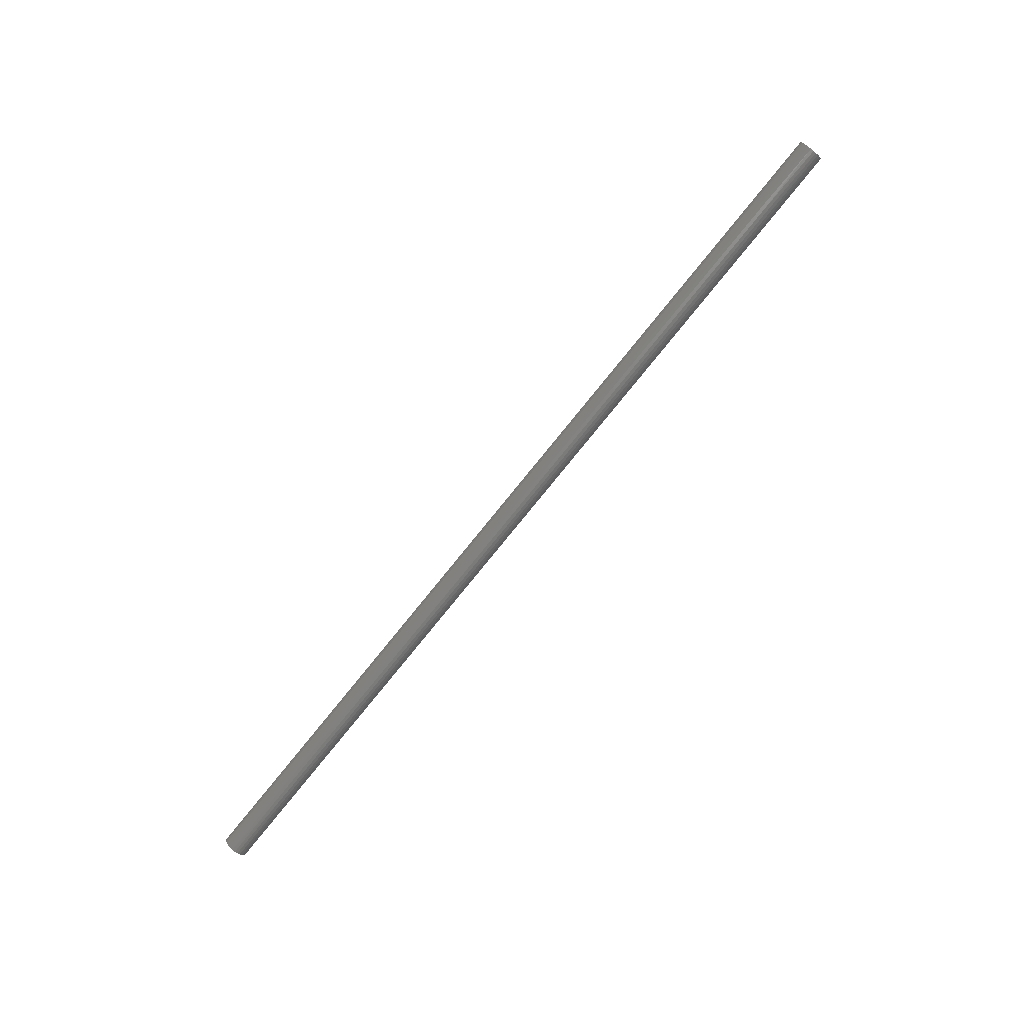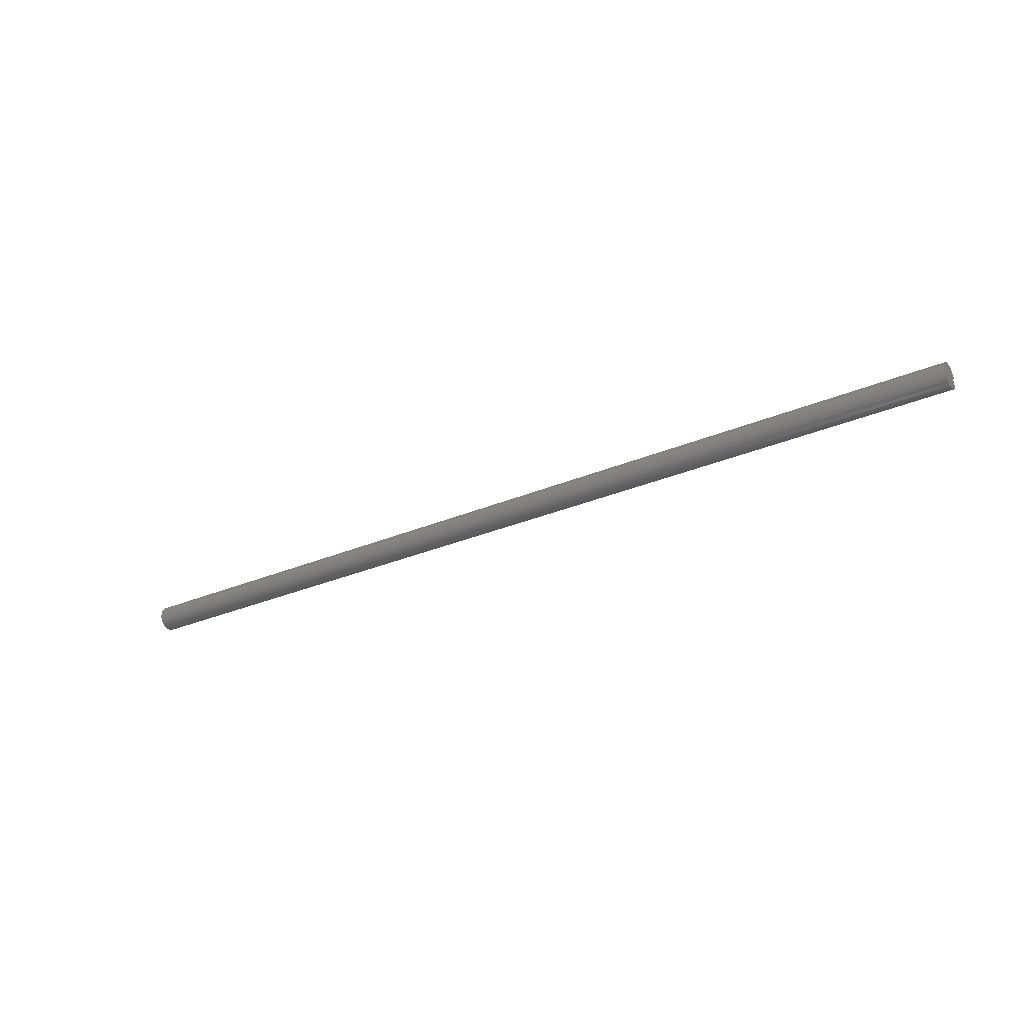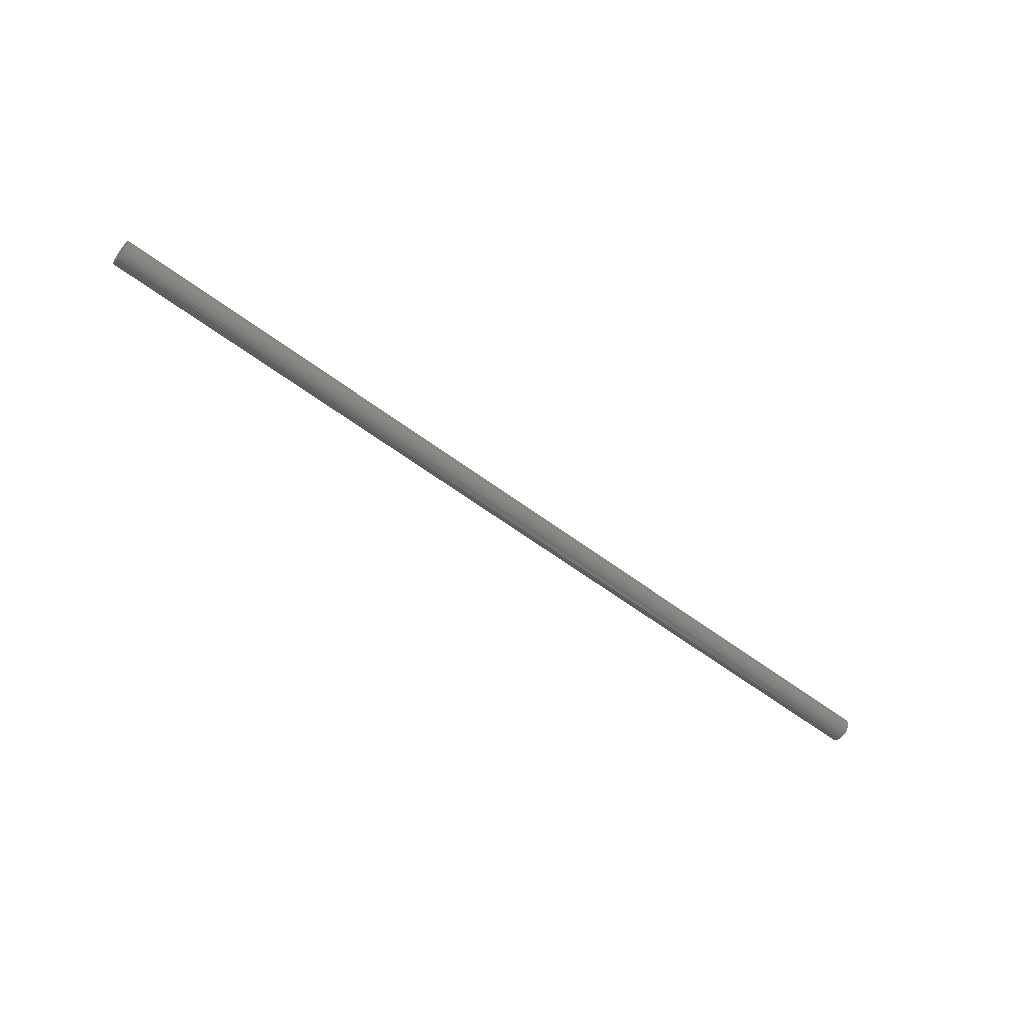
<metadata>
{"format":"stl","ext":"stl","renderer":"f3d","projection":"perspective","resolution":1024,"background":"white","views":[{"elev":-78.8,"azim":51.0,"up":"+Z"},{"elev":-29.3,"azim":32.5,"up":"+Z"},{"elev":-56.6,"azim":-38.5,"up":"+Z"}]}
</metadata>
<code>
# stl→obj: 328 verts, 652 faces
v 0 0.375 0.125
v 36 0.375 0.125
v 0 0.375 -0.125
v 36 0.375 -0.125
v 0 0.4841 -0.125
v 36 0.4841 -0.125
v 0 0.4379 0.2414
v 2.769 0.483 0.1294
v 0 0.4841 0.125
v 5.538 0.483 0.1294
v 8.308 0.483 0.1294
v 8.308 0.433 0.25
v 11.08 0.433 0.25
v 11.08 0.3536 0.3536
v 13.85 0.3536 0.3536
v 13.85 0.25 0.433
v 16.62 0.25 0.433
v 16.62 0.1294 0.483
v 19.38 0.1294 0.483
v 19.38 0 0.5
v 22.15 0 0.5
v 22.15 -0.1294 0.483
v 24.92 -0.1294 0.483
v 24.92 -0.25 0.433
v 27.69 -0.25 0.433
v 27.69 -0.3536 0.3536
v 30.46 -0.3536 0.3536
v 30.46 -0.433 0.25
v 33.23 -0.433 0.25
v 33.23 -0.483 0.1294
v 36 -0.4649 0.184
v 36 -0.4961 0.06264
v 33.23 -0.5 -0
v 36 -0.4961 -0.06264
v 33.23 -0.483 -0.1294
v 36 -0.4649 -0.184
v 33.23 -0.433 -0.25
v 36 -0.4046 -0.2938
v 33.23 -0.3536 -0.3536
v 36 -0.3189 -0.3851
v 33.23 -0.25 -0.433
v 36 -0.2131 -0.4523
v 33.23 -0.1294 -0.483
v 36 -0.09401 -0.4911
v 33.23 0 -0.5
v 36 0.03101 -0.499
v 33.23 0.1294 -0.483
v 36 0.1541 -0.4757
v 33.23 0.25 -0.433
v 36 0.2675 -0.4224
v 33.23 0.3536 -0.3536
v 36 0.3641 -0.3427
v 33.23 0.433 -0.25
v 36 0.4379 -0.2414
v 33.23 0.483 -0.1294
v 30.46 0.483 -0.1294
v 27.69 0.483 -0.1294
v 27.69 0.433 -0.25
v 24.92 0.433 -0.25
v 24.92 0.3536 -0.3536
v 22.15 0.3536 -0.3536
v 22.15 0.25 -0.433
v 19.38 0.25 -0.433
v 19.38 0.1294 -0.483
v 16.62 0.1294 -0.483
v 16.62 0 -0.5
v 13.85 0 -0.5
v 13.85 -0.1294 -0.483
v 11.08 -0.1294 -0.483
v 11.08 -0.25 -0.433
v 8.308 -0.25 -0.433
v 8.308 -0.3536 -0.3536
v 5.538 -0.3536 -0.3536
v 5.538 -0.433 -0.25
v 2.769 -0.433 -0.25
v 2.769 -0.483 -0.1294
v 0 -0.4649 -0.184
v 0 -0.4961 -0.06264
v 2.769 -0.5 -0
v 0 -0.4961 0.06264
v 2.769 -0.483 0.1294
v 0 -0.4649 0.184
v 2.769 -0.433 0.25
v 0 -0.4046 0.2938
v 2.769 -0.3536 0.3536
v 0 -0.3189 0.3851
v 2.769 -0.25 0.433
v 0 -0.2131 0.4523
v 2.769 -0.1294 0.483
v 0 -0.09401 0.4911
v 2.769 0 0.5
v 0 0.03101 0.499
v 2.769 0.1294 0.483
v 0 0.1541 0.4757
v 2.769 0.25 0.433
v 0 0.2675 0.4224
v 2.769 0.3536 0.3536
v 0 0.3641 0.3427
v 2.769 0.433 0.25
v 0 -0.4046 -0.2938
v 2.769 -0.3536 -0.3536
v 5.538 -0.25 -0.433
v 8.308 -0.1294 -0.483
v 11.08 0 -0.5
v 13.85 0.1294 -0.483
v 16.62 0.25 -0.433
v 19.38 0.3536 -0.3536
v 22.15 0.433 -0.25
v 24.92 0.483 -0.1294
v 0 -0.3189 -0.3851
v 2.769 -0.25 -0.433
v 5.538 -0.1294 -0.483
v 8.308 0 -0.5
v 11.08 0.1294 -0.483
v 13.85 0.25 -0.433
v 16.62 0.3536 -0.3536
v 19.38 0.433 -0.25
v 22.15 0.483 -0.1294
v 0 -0.2131 -0.4523
v 2.769 -0.1294 -0.483
v 5.538 0 -0.5
v 8.308 0.1294 -0.483
v 11.08 0.25 -0.433
v 13.85 0.3536 -0.3536
v 16.62 0.433 -0.25
v 19.38 0.483 -0.1294
v 0 -0.09401 -0.4911
v 2.769 0 -0.5
v 5.538 0.1294 -0.483
v 8.308 0.25 -0.433
v 11.08 0.3536 -0.3536
v 13.85 0.433 -0.25
v 16.62 0.483 -0.1294
v 0 0.03101 -0.499
v 2.769 0.1294 -0.483
v 5.538 0.25 -0.433
v 8.308 0.3536 -0.3536
v 11.08 0.433 -0.25
v 13.85 0.483 -0.1294
v 0 0.1541 -0.4757
v 2.769 0.25 -0.433
v 5.538 0.3536 -0.3536
v 8.308 0.433 -0.25
v 11.08 0.483 -0.1294
v 0 0.2675 -0.4224
v 2.769 0.3536 -0.3536
v 5.538 0.433 -0.25
v 8.308 0.483 -0.1294
v 0 0.3641 -0.3427
v 2.769 0.433 -0.25
v 5.538 0.483 -0.1294
v 0 0.4379 -0.2414
v 2.769 0.483 -0.1294
v 36 -0.4046 0.2938
v 33.23 -0.3536 0.3536
v 30.46 -0.25 0.433
v 27.69 -0.1294 0.483
v 24.92 0 0.5
v 22.15 0.1294 0.483
v 19.38 0.25 0.433
v 16.62 0.3536 0.3536
v 13.85 0.433 0.25
v 11.08 0.483 0.1294
v 36 -0.3189 0.3851
v 33.23 -0.25 0.433
v 30.46 -0.1294 0.483
v 27.69 0 0.5
v 24.92 0.1294 0.483
v 22.15 0.25 0.433
v 19.38 0.3536 0.3536
v 16.62 0.433 0.25
v 13.85 0.483 0.1294
v 36 -0.2131 0.4523
v 33.23 -0.1294 0.483
v 30.46 0 0.5
v 27.69 0.1294 0.483
v 24.92 0.25 0.433
v 22.15 0.3536 0.3536
v 19.38 0.433 0.25
v 16.62 0.483 0.1294
v 36 -0.09401 0.4911
v 33.23 -0 0.5
v 30.46 0.1294 0.483
v 27.69 0.25 0.433
v 24.92 0.3536 0.3536
v 22.15 0.433 0.25
v 19.38 0.483 0.1294
v 36 0.03101 0.499
v 33.23 0.1294 0.483
v 30.46 0.25 0.433
v 27.69 0.3536 0.3536
v 24.92 0.433 0.25
v 22.15 0.483 0.1294
v 36 0.4841 0.125
v 36 0.1541 0.4757
v 33.23 0.25 0.433
v 30.46 0.3536 0.3536
v 27.69 0.433 0.25
v 24.92 0.483 0.1294
v 36 0.2675 0.4224
v 33.23 0.3536 0.3536
v 30.46 0.433 0.25
v 27.69 0.483 0.1294
v 36 0.3641 0.3427
v 33.23 0.433 0.25
v 30.46 0.483 0.1294
v 36 0.4379 0.2414
v 33.23 0.483 0.1294
v 5.538 0 0.5
v 5.538 0.1294 0.483
v 5.538 0.25 0.433
v 5.538 0.3536 0.3536
v 5.538 0.433 0.25
v 8.308 0 0.5
v 8.308 0.1294 0.483
v 8.308 0.25 0.433
v 8.308 0.3536 0.3536
v 5.538 -0.1294 0.483
v 5.538 -0.25 0.433
v 5.538 -0.3536 0.3536
v 5.538 -0.433 0.25
v 5.538 -0.483 0.1294
v 5.538 -0.5 -0
v 5.538 -0.483 -0.1294
v 11.08 0 0.5
v 11.08 0.1294 0.483
v 11.08 0.25 0.433
v 8.308 -0.1294 0.483
v 8.308 -0.25 0.433
v 8.308 -0.3536 0.3536
v 8.308 -0.433 0.25
v 8.308 -0.483 0.1294
v 8.308 -0.5 -0
v 8.308 -0.483 -0.1294
v 8.308 -0.433 -0.25
v 13.85 0 0.5
v 13.85 0.1294 0.483
v 11.08 -0.1294 0.483
v 11.08 -0.25 0.433
v 11.08 -0.3536 0.3536
v 11.08 -0.433 0.25
v 11.08 -0.483 0.1294
v 11.08 -0.5 -0
v 11.08 -0.483 -0.1294
v 11.08 -0.433 -0.25
v 11.08 -0.3536 -0.3536
v 16.62 0 0.5
v 13.85 -0.1294 0.483
v 13.85 -0.25 0.433
v 13.85 -0.3536 0.3536
v 13.85 -0.433 0.25
v 13.85 -0.483 0.1294
v 13.85 -0.5 -0
v 13.85 -0.483 -0.1294
v 13.85 -0.433 -0.25
v 13.85 -0.3536 -0.3536
v 13.85 -0.25 -0.433
v 19.38 -0.1294 0.483
v 22.15 -0.25 0.433
v 24.92 -0.3536 0.3536
v 27.69 -0.433 0.25
v 30.46 -0.483 0.1294
v 16.62 -0.1294 0.483
v 16.62 -0.25 0.433
v 16.62 -0.3536 0.3536
v 16.62 -0.433 0.25
v 16.62 -0.483 0.1294
v 16.62 -0.5 -0
v 16.62 -0.483 -0.1294
v 16.62 -0.433 -0.25
v 16.62 -0.3536 -0.3536
v 16.62 -0.25 -0.433
v 16.62 -0.1294 -0.483
v 19.38 -0.25 0.433
v 22.15 -0.3536 0.3536
v 24.92 -0.433 0.25
v 27.69 -0.483 0.1294
v 30.46 -0.5 -0
v 19.38 -0.3536 0.3536
v 19.38 -0.433 0.25
v 19.38 -0.483 0.1294
v 19.38 -0.5 -0
v 19.38 -0.483 -0.1294
v 19.38 -0.433 -0.25
v 19.38 -0.3536 -0.3536
v 19.38 -0.25 -0.433
v 19.38 -0.1294 -0.483
v 19.38 0 -0.5
v 22.15 -0.433 0.25
v 24.92 -0.483 0.1294
v 27.69 -0.5 -0
v 30.46 -0.483 -0.1294
v 22.15 -0.483 0.1294
v 22.15 -0.5 -0
v 22.15 -0.483 -0.1294
v 22.15 -0.433 -0.25
v 22.15 -0.3536 -0.3536
v 22.15 -0.25 -0.433
v 22.15 -0.1294 -0.483
v 22.15 0 -0.5
v 22.15 0.1294 -0.483
v 24.92 -0.5 -0
v 27.69 -0.483 -0.1294
v 30.46 -0.433 -0.25
v 24.92 -0.483 -0.1294
v 24.92 -0.433 -0.25
v 24.92 -0.3536 -0.3536
v 24.92 -0.25 -0.433
v 24.92 -0.1294 -0.483
v 24.92 0 -0.5
v 24.92 0.1294 -0.483
v 24.92 0.25 -0.433
v 27.69 -0.433 -0.25
v 30.46 -0.3536 -0.3536
v 27.69 -0.3536 -0.3536
v 27.69 -0.25 -0.433
v 27.69 -0.1294 -0.483
v 27.69 0 -0.5
v 27.69 0.1294 -0.483
v 27.69 0.25 -0.433
v 27.69 0.3536 -0.3536
v 30.46 -0.25 -0.433
v 30.46 -0.1294 -0.483
v 30.46 0 -0.5
v 30.46 0.1294 -0.483
v 30.46 0.25 -0.433
v 30.46 0.3536 -0.3536
v 30.46 0.433 -0.25
f 1 2 3
f 3 2 4
f 3 4 5
f 5 4 6
f 7 8 9
f 9 8 10
f 9 10 11
f 11 10 12
f 11 12 13
f 13 12 14
f 13 14 15
f 15 14 16
f 15 16 17
f 17 16 18
f 17 18 19
f 19 18 20
f 19 20 21
f 21 20 22
f 21 22 23
f 23 22 24
f 23 24 25
f 25 24 26
f 25 26 27
f 27 26 28
f 27 28 29
f 29 28 30
f 29 30 31
f 31 30 32
f 32 30 33
f 32 33 34
f 34 33 35
f 34 35 36
f 36 35 37
f 36 37 38
f 38 37 39
f 38 39 40
f 40 39 41
f 40 41 42
f 42 41 43
f 42 43 44
f 44 43 45
f 44 45 46
f 46 45 47
f 46 47 48
f 48 47 49
f 48 49 50
f 50 49 51
f 50 51 52
f 52 51 53
f 52 53 54
f 54 53 55
f 54 55 6
f 6 55 56
f 6 56 57
f 57 56 58
f 57 58 59
f 59 58 60
f 59 60 61
f 61 60 62
f 61 62 63
f 63 62 64
f 63 64 65
f 65 64 66
f 65 66 67
f 67 66 68
f 67 68 69
f 69 68 70
f 69 70 71
f 71 70 72
f 71 72 73
f 73 72 74
f 73 74 75
f 75 74 76
f 75 76 77
f 77 76 78
f 78 76 79
f 78 79 80
f 80 79 81
f 80 81 82
f 82 81 83
f 82 83 84
f 84 83 85
f 84 85 86
f 86 85 87
f 86 87 88
f 88 87 89
f 88 89 90
f 90 89 91
f 90 91 92
f 92 91 93
f 92 93 94
f 94 93 95
f 94 95 96
f 96 95 97
f 96 97 98
f 98 97 99
f 98 99 7
f 7 99 8
f 77 100 75
f 75 100 101
f 75 101 73
f 73 101 102
f 73 102 71
f 71 102 103
f 71 103 69
f 69 103 104
f 69 104 67
f 67 104 105
f 67 105 65
f 65 105 106
f 65 106 63
f 63 106 107
f 63 107 61
f 61 107 108
f 61 108 59
f 59 108 109
f 59 109 57
f 57 109 6
f 100 110 101
f 101 110 111
f 101 111 102
f 102 111 112
f 102 112 103
f 103 112 113
f 103 113 104
f 104 113 114
f 104 114 105
f 105 114 115
f 105 115 106
f 106 115 116
f 106 116 107
f 107 116 117
f 107 117 108
f 108 117 118
f 108 118 109
f 109 118 6
f 110 119 111
f 111 119 120
f 111 120 112
f 112 120 121
f 112 121 113
f 113 121 122
f 113 122 114
f 114 122 123
f 114 123 115
f 115 123 124
f 115 124 116
f 116 124 125
f 116 125 117
f 117 125 126
f 117 126 118
f 118 126 6
f 119 127 120
f 120 127 128
f 120 128 121
f 121 128 129
f 121 129 122
f 122 129 130
f 122 130 123
f 123 130 131
f 123 131 124
f 124 131 132
f 124 132 125
f 125 132 133
f 125 133 126
f 126 133 6
f 127 134 128
f 128 134 135
f 128 135 129
f 129 135 136
f 129 136 130
f 130 136 137
f 130 137 131
f 131 137 138
f 131 138 132
f 132 138 139
f 132 139 133
f 133 139 5
f 133 5 6
f 134 140 135
f 135 140 141
f 135 141 136
f 136 141 142
f 136 142 137
f 137 142 143
f 137 143 138
f 138 143 144
f 138 144 139
f 139 144 5
f 140 145 141
f 141 145 146
f 141 146 142
f 142 146 147
f 142 147 143
f 143 147 148
f 143 148 144
f 144 148 5
f 145 149 146
f 146 149 150
f 146 150 147
f 147 150 151
f 147 151 148
f 148 151 5
f 149 152 150
f 150 152 153
f 150 153 151
f 151 153 5
f 152 5 153
f 31 154 29
f 29 154 155
f 29 155 27
f 27 155 156
f 27 156 25
f 25 156 157
f 25 157 23
f 23 157 158
f 23 158 21
f 21 158 159
f 21 159 19
f 19 159 160
f 19 160 17
f 17 160 161
f 17 161 15
f 15 161 162
f 15 162 13
f 13 162 163
f 13 163 11
f 11 163 9
f 154 164 155
f 155 164 165
f 155 165 156
f 156 165 166
f 156 166 157
f 157 166 167
f 157 167 158
f 158 167 168
f 158 168 159
f 159 168 169
f 159 169 160
f 160 169 170
f 160 170 161
f 161 170 171
f 161 171 162
f 162 171 172
f 162 172 163
f 163 172 9
f 164 173 165
f 165 173 174
f 165 174 166
f 166 174 175
f 166 175 167
f 167 175 176
f 167 176 168
f 168 176 177
f 168 177 169
f 169 177 178
f 169 178 170
f 170 178 179
f 170 179 171
f 171 179 180
f 171 180 172
f 172 180 9
f 173 181 174
f 174 181 182
f 174 182 175
f 175 182 183
f 175 183 176
f 176 183 184
f 176 184 177
f 177 184 185
f 177 185 178
f 178 185 186
f 178 186 179
f 179 186 187
f 179 187 180
f 180 187 9
f 181 188 182
f 182 188 189
f 182 189 183
f 183 189 190
f 183 190 184
f 184 190 191
f 184 191 185
f 185 191 192
f 185 192 186
f 186 192 193
f 186 193 187
f 187 193 194
f 187 194 9
f 188 195 189
f 189 195 196
f 189 196 190
f 190 196 197
f 190 197 191
f 191 197 198
f 191 198 192
f 192 198 199
f 192 199 193
f 193 199 194
f 195 200 196
f 196 200 201
f 196 201 197
f 197 201 202
f 197 202 198
f 198 202 203
f 198 203 199
f 199 203 194
f 200 204 201
f 201 204 205
f 201 205 202
f 202 205 206
f 202 206 203
f 203 206 194
f 204 207 205
f 205 207 208
f 205 208 206
f 206 208 194
f 207 194 208
f 91 209 93
f 93 209 210
f 93 210 95
f 95 210 211
f 95 211 97
f 97 211 212
f 97 212 99
f 99 212 213
f 99 213 8
f 8 213 10
f 209 214 210
f 210 214 215
f 210 215 211
f 211 215 216
f 211 216 212
f 212 216 217
f 212 217 213
f 213 217 12
f 213 12 10
f 209 91 218
f 218 91 89
f 218 89 219
f 219 89 87
f 219 87 220
f 220 87 85
f 220 85 221
f 221 85 83
f 221 83 222
f 222 83 81
f 222 81 223
f 223 81 79
f 223 79 224
f 224 79 76
f 224 76 74
f 214 225 215
f 215 225 226
f 215 226 216
f 216 226 227
f 216 227 217
f 217 227 14
f 217 14 12
f 214 209 228
f 228 209 218
f 228 218 229
f 229 218 219
f 229 219 230
f 230 219 220
f 230 220 231
f 231 220 221
f 231 221 232
f 232 221 222
f 232 222 233
f 233 222 223
f 233 223 234
f 234 223 224
f 234 224 235
f 235 224 74
f 235 74 72
f 225 236 226
f 226 236 237
f 226 237 227
f 227 237 16
f 227 16 14
f 225 214 238
f 238 214 228
f 238 228 239
f 239 228 229
f 239 229 240
f 240 229 230
f 240 230 241
f 241 230 231
f 241 231 242
f 242 231 232
f 242 232 243
f 243 232 233
f 243 233 244
f 244 233 234
f 244 234 245
f 245 234 235
f 245 235 246
f 246 235 72
f 246 72 70
f 236 247 237
f 237 247 18
f 237 18 16
f 236 225 248
f 248 225 238
f 248 238 249
f 249 238 239
f 249 239 250
f 250 239 240
f 250 240 251
f 251 240 241
f 251 241 252
f 252 241 242
f 252 242 253
f 253 242 243
f 253 243 254
f 254 243 244
f 254 244 255
f 255 244 245
f 255 245 256
f 256 245 246
f 256 246 257
f 257 246 70
f 257 70 68
f 18 247 20
f 20 247 258
f 20 258 22
f 22 258 259
f 22 259 24
f 24 259 260
f 24 260 26
f 26 260 261
f 26 261 28
f 28 261 262
f 28 262 30
f 30 262 33
f 247 236 263
f 263 236 248
f 263 248 264
f 264 248 249
f 264 249 265
f 265 249 250
f 265 250 266
f 266 250 251
f 266 251 267
f 267 251 252
f 267 252 268
f 268 252 253
f 268 253 269
f 269 253 254
f 269 254 270
f 270 254 255
f 270 255 271
f 271 255 256
f 271 256 272
f 272 256 257
f 272 257 273
f 273 257 68
f 273 68 66
f 247 263 258
f 258 263 274
f 258 274 259
f 259 274 275
f 259 275 260
f 260 275 276
f 260 276 261
f 261 276 277
f 261 277 262
f 262 277 278
f 262 278 33
f 33 278 35
f 274 263 264
f 274 264 279
f 279 264 265
f 279 265 280
f 280 265 266
f 280 266 281
f 281 266 267
f 281 267 282
f 282 267 268
f 282 268 283
f 283 268 269
f 283 269 284
f 284 269 270
f 284 270 285
f 285 270 271
f 285 271 286
f 286 271 272
f 286 272 287
f 287 272 273
f 287 273 288
f 288 273 66
f 288 66 64
f 274 279 275
f 275 279 289
f 275 289 276
f 276 289 290
f 276 290 277
f 277 290 291
f 277 291 278
f 278 291 292
f 278 292 35
f 35 292 37
f 289 279 280
f 289 280 293
f 293 280 281
f 293 281 294
f 294 281 282
f 294 282 295
f 295 282 283
f 295 283 296
f 296 283 284
f 296 284 297
f 297 284 285
f 297 285 298
f 298 285 286
f 298 286 299
f 299 286 287
f 299 287 300
f 300 287 288
f 300 288 301
f 301 288 64
f 301 64 62
f 289 293 290
f 290 293 302
f 290 302 291
f 291 302 303
f 291 303 292
f 292 303 304
f 292 304 37
f 37 304 39
f 302 293 294
f 302 294 305
f 305 294 295
f 305 295 306
f 306 295 296
f 306 296 307
f 307 296 297
f 307 297 308
f 308 297 298
f 308 298 309
f 309 298 299
f 309 299 310
f 310 299 300
f 310 300 311
f 311 300 301
f 311 301 312
f 312 301 62
f 312 62 60
f 302 305 303
f 303 305 313
f 303 313 304
f 304 313 314
f 304 314 39
f 39 314 41
f 313 305 306
f 313 306 315
f 315 306 307
f 315 307 316
f 316 307 308
f 316 308 317
f 317 308 309
f 317 309 318
f 318 309 310
f 318 310 319
f 319 310 311
f 319 311 320
f 320 311 312
f 320 312 321
f 321 312 60
f 321 60 58
f 313 315 314
f 314 315 322
f 314 322 41
f 41 322 43
f 322 315 316
f 322 316 323
f 323 316 317
f 323 317 324
f 324 317 318
f 324 318 325
f 325 318 319
f 325 319 326
f 326 319 320
f 326 320 327
f 327 320 321
f 327 321 328
f 328 321 58
f 328 58 56
f 45 43 323
f 323 43 322
f 45 323 324
f 47 45 324
f 47 324 325
f 49 47 325
f 49 325 326
f 51 49 326
f 51 326 327
f 53 51 327
f 53 327 328
f 55 53 328
f 55 328 56
f 9 194 1
f 1 194 2
f 194 207 2
f 2 207 204
f 2 204 200
f 200 195 2
f 2 195 188
f 2 188 181
f 181 173 2
f 2 173 42
f 2 42 4
f 4 42 44
f 4 44 46
f 42 173 40
f 40 173 164
f 40 164 38
f 38 164 154
f 38 154 36
f 36 154 31
f 36 31 34
f 34 31 32
f 46 48 4
f 4 48 50
f 4 50 52
f 52 54 4
f 4 54 6
f 9 1 7
f 7 1 98
f 98 1 96
f 96 1 94
f 94 1 92
f 92 1 90
f 90 1 88
f 88 1 3
f 88 3 119
f 119 3 127
f 127 3 134
f 134 3 140
f 140 3 145
f 145 3 149
f 149 3 152
f 152 3 5
f 88 119 86
f 86 119 110
f 86 110 84
f 84 110 100
f 84 100 82
f 82 100 77
f 82 77 80
f 80 77 78

</code>
